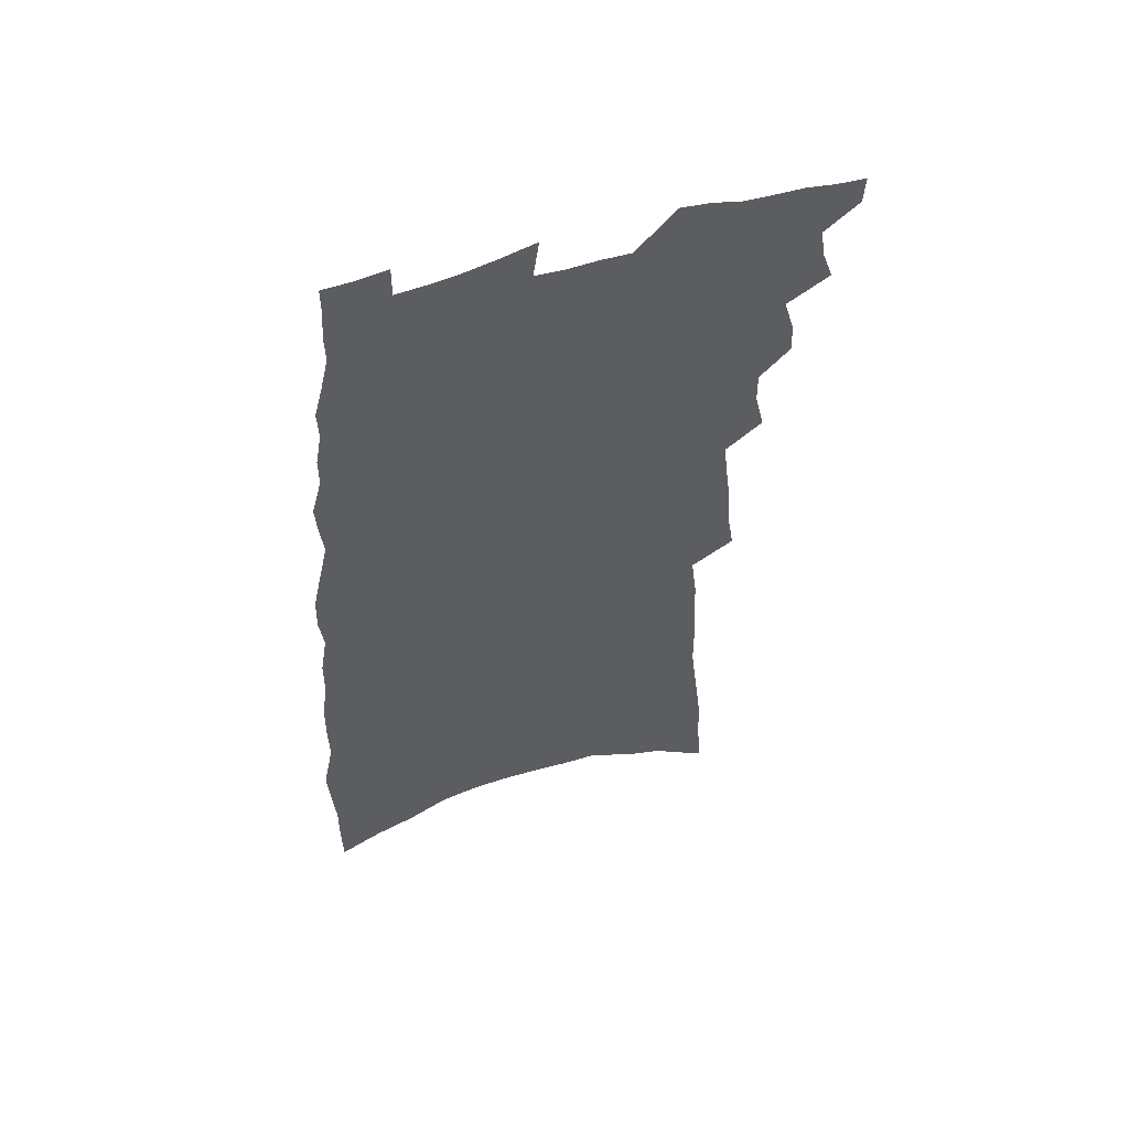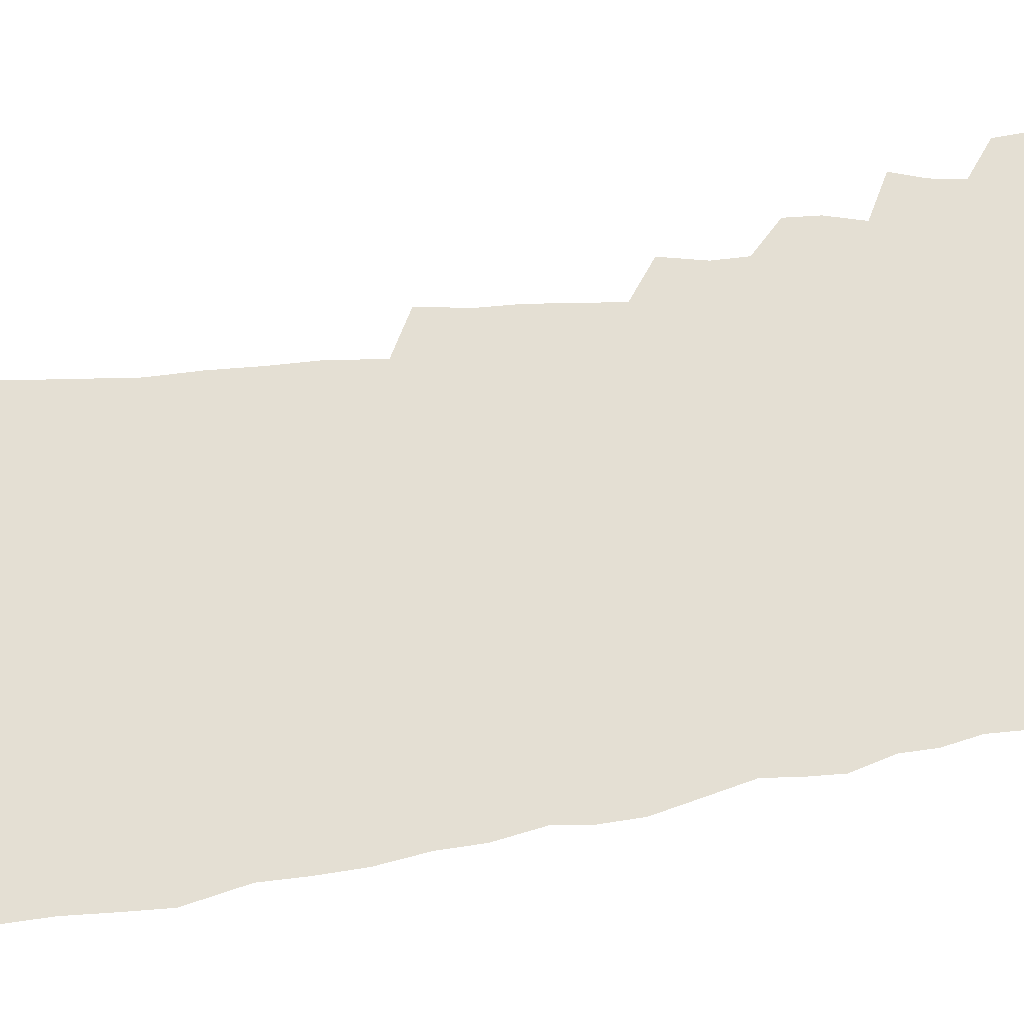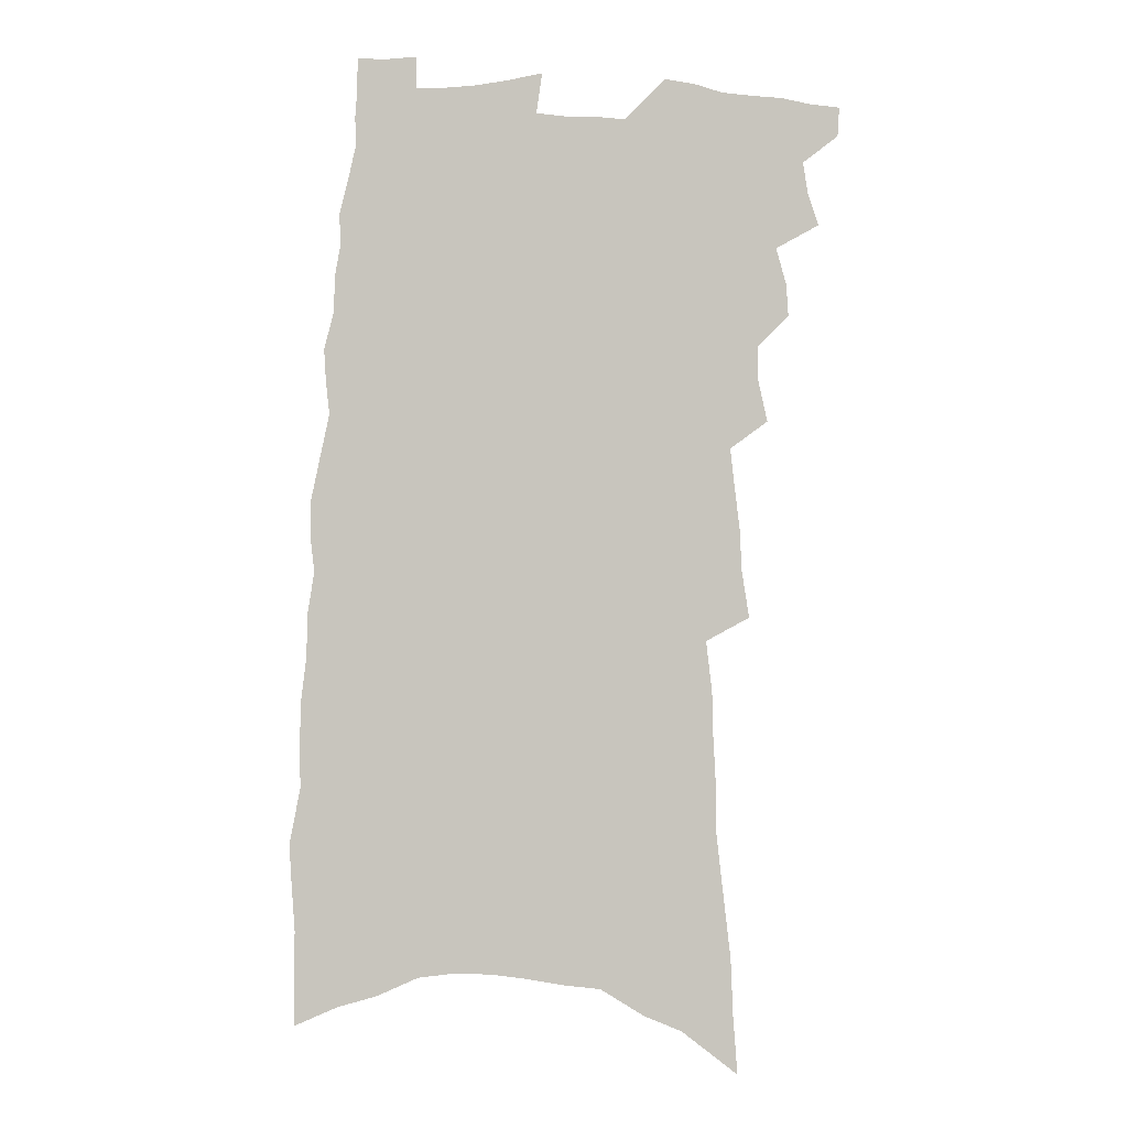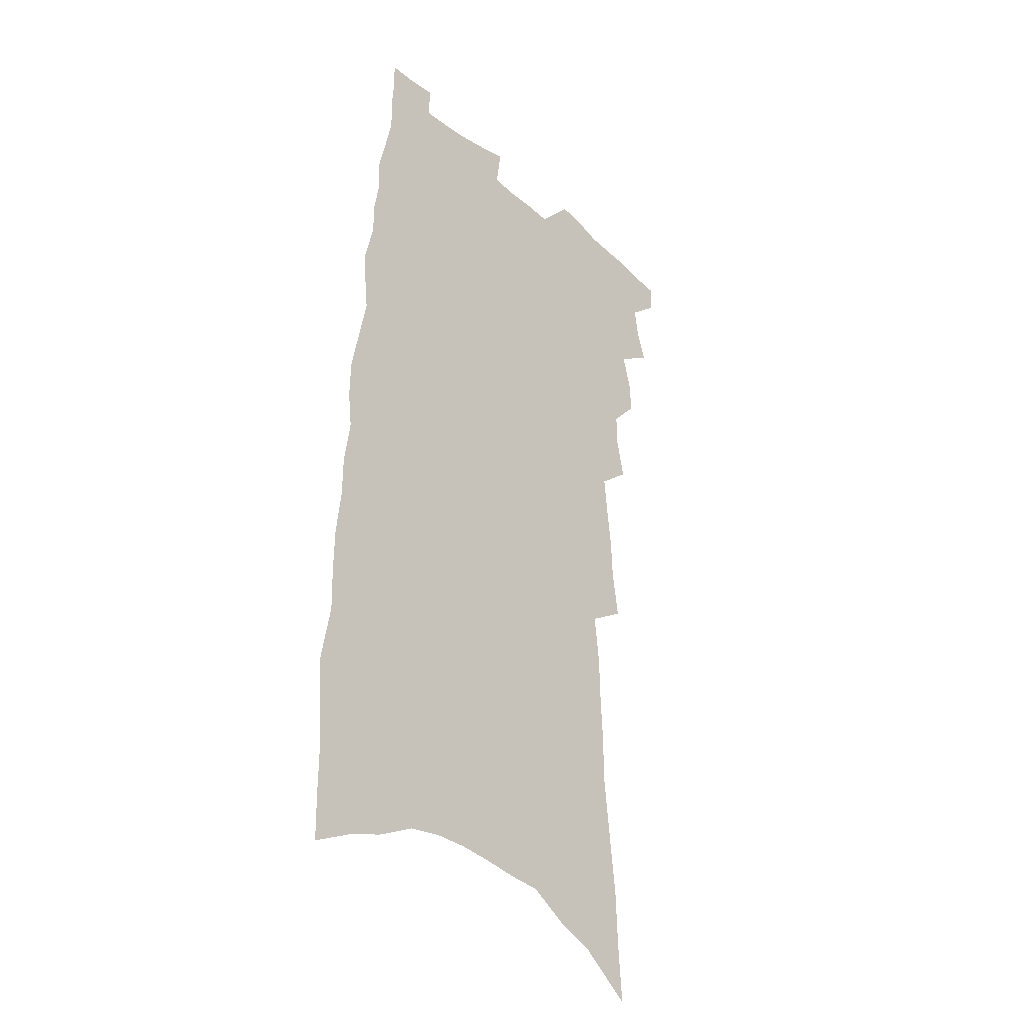
<metadata>
{"format":"obj","ext":"obj","renderer":"f3d","projection":"perspective","resolution":1024,"background":"white","views":[{"elev":56.9,"azim":159.7,"up":"+Y"},{"elev":66.4,"azim":82.2,"up":"+Z"},{"elev":-0.5,"azim":-178.9,"up":"+Y"},{"elev":-30.4,"azim":131.1,"up":"+Y"}]}
</metadata>
<code>
v 572.8 446.8 0
v 572.5 451.9 0
v 576.1 431 0
v 578 436.6 0
v 578.9 442.1 0
v 578.6 447.2 0
v 577.7 452.5 0
v 581.5 414.9 0
v 581.9 420.6 0
v 583.7 427 0
v 585 432.6 0
v 584.2 437.3 0
v 584.6 442.5 0
v 584 447.6 0
v 582.7 453.6 0
v 585.2 396.3 0
v 586.9 403.8 0
v 587 409.5 0
v 588.9 416.3 0
v 589.2 422 0
v 589.3 427.3 0
v 589.8 432.7 0
v 590.1 437.9 0
v 589.9 442.9 0
v 589.3 447.9 0
v 587.9 454 0
v 588.5 361.6 0
v 589.8 370 0
v 590.1 377.1 0
v 591 384.5 0
v 591.8 391.5 0
v 592.4 398.2 0
v 593.1 404.7 0
v 594.9 411.7 0
v 594.5 416.8 0
v 595.3 422.6 0
v 595.7 428.1 0
v 595.2 433.1 0
v 595.4 438.2 0
v 595 443.4 0
v 594.3 448.5 0
v 593.1 454.6 0
v 590.6 281 0
v 591.4 291.4 0
v 591.8 301.4 0
v 593.1 312.9 0
v 594.3 323.6 0
v 594.3 332 0
v 594.8 340.6 0
v 595 348.5 0
v 596.1 357.5 0
v 597 365.6 0
v 597.2 372.6 0
v 597.7 379.8 0
v 598.1 386.6 0
v 598.6 393.3 0
v 599.5 400 0
v 599.9 406.2 0
v 600.2 412 0
v 601.2 418.1 0
v 600.9 423.1 0
v 601.2 428.5 0
v 601.5 433.6 0
v 600.8 438.7 0
v 600.2 444 0
v 599.5 449.5 0
v 598.2 456.2 0
v 600.4 288.6 0
v 599.4 296.3 0
v 601.4 309.5 0
v 601.9 319.2 0
v 602.2 328.1 0
v 602.5 336.6 0
v 602.3 344 0
v 602.1 351.3 0
v 603.5 360.6 0
v 603.9 368.1 0
v 604.2 374.9 0
v 604.7 381.9 0
v 604.5 388 0
v 605.3 395 0
v 605.2 400.7 0
v 605.9 407.2 0
v 606 412.7 0
v 606.3 418.4 0
v 606.5 423.7 0
v 606.6 429 0
v 606.4 434 0
v 606.4 439 0
v 605.7 444.1 0
v 604.9 449.8 0
v 603.3 457.1 0
v 607.1 291.3 0
v 608.4 304 0
v 609.1 314.5 0
v 608.8 322.3 0
v 609.6 332.2 0
v 609.3 339.2 0
v 609 346.3 0
v 609.5 354.9 0
v 609.6 361.9 0
v 609.5 368.5 0
v 610.7 377 0
v 610.7 383.1 0
v 610.6 389.3 0
v 610.9 395.8 0
v 611.3 401.9 0
v 611.6 407.9 0
v 611.5 413.3 0
v 611.7 418.8 0
v 612 424.4 0
v 611.9 429.3 0
v 611.6 434.3 0
v 611.4 439.3 0
v 610.8 444.7 0
v 610.3 449.9 0
v 614.7 296 0
v 615.2 306.5 0
v 615.3 315.8 0
v 615.4 324.5 0
v 615.4 332.7 0
v 615.2 340 0
v 615.3 348 0
v 615.5 355.7 0
v 615.7 363.5 0
v 616.2 371.3 0
v 616.1 376.7 0
v 616.3 383.9 0
v 616.4 390.4 0
v 616.8 397.1 0
v 616.7 402.3 0
v 616.9 408.3 0
v 616.9 413.7 0
v 616.9 419.1 0
v 617 424.3 0
v 617 429.5 0
v 617 434.5 0
v 616.6 439.6 0
v 616 445 0
v 615.5 450.4 0
v 621.2 296.6 0
v 621.6 308.8 0
v 621.6 317.7 0
v 621.5 325.4 0
v 621.5 333.9 0
v 621.3 341.2 0
v 621.2 348.4 0
v 621.4 356.9 0
v 621.6 364.9 0
v 621.6 371.6 0
v 621.6 377.5 0
v 621.8 384.3 0
v 621.8 390.6 0
v 621.9 396.9 0
v 621.9 402.1 0
v 622.1 408.7 0
v 622.1 413.9 0
v 622.1 419.5 0
v 622.1 424.6 0
v 622 429.6 0
v 622 434.7 0
v 621.9 439.7 0
v 621.7 444.7 0
v 620.9 450.5 0
v 627.7 297.7 0
v 627.7 308.9 0
v 627.6 318.1 0
v 627.5 326.4 0
v 627.4 334.5 0
v 627.3 341.8 0
v 627.2 349.9 0
v 627.1 357.2 0
v 627.2 364.6 0
v 627.2 371.4 0
v 627.2 377.9 0
v 627.2 384.3 0
v 627.2 391 0
v 627.2 396.8 0
v 627.2 402.7 0
v 627.2 408.8 0
v 627.2 414.1 0
v 627.2 419.5 0
v 627.2 424.7 0
v 627.1 429.7 0
v 627 434.8 0
v 626.9 439.8 0
v 626.8 444.8 0
v 626.1 451.1 0
v 625 458.2 0
v 634.1 298.5 0
v 633.8 309.6 0
v 633.6 318.2 0
v 633.5 325.6 0
v 633.3 334.4 0
v 633.2 342.1 0
v 633.1 349.7 0
v 632.8 357.8 0
v 632.8 364.6 0
v 632.8 371 0
v 632.7 377.5 0
v 632.6 384.6 0
v 632.6 390.9 0
v 632.5 396.8 0
v 632.5 402.7 0
v 632.4 408.7 0
v 632.3 414.1 0
v 632.3 419.6 0
v 632.3 424.7 0
v 632.2 430.1 0
v 632.1 435 0
v 632 439.9 0
v 631.8 445.1 0
v 631.6 450.7 0
v 631 457 0
v 640.5 298.7 0
v 640 308.8 0
v 639.7 317.2 0
v 639.5 325.4 0
v 640.2 331.4 0
v 639.2 341.3 0
v 639 349 0
v 638.7 356.5 0
v 638.4 364.2 0
v 638.3 371 0
v 638.3 377.6 0
v 638.1 384.2 0
v 638 390.5 0
v 638 396.3 0
v 637.8 402.4 0
v 637.8 408.1 0
v 637.6 413.9 0
v 637.6 419.1 0
v 637.4 424.7 0
v 637.3 429.9 0
v 637.1 435.1 0
v 637.1 440.1 0
v 637 445.2 0
v 637 450.3 0
v 636.7 456.1 0
v 647 297.9 0
v 646.5 307.1 0
v 645.8 316.8 0
v 646.2 323.6 0
v 645.9 331.5 0
v 644.9 341.8 0
v 645 348.4 0
v 644.4 356.7 0
v 644.1 363.8 0
v 644.1 370.4 0
v 644.1 376.7 0
v 643.6 383.8 0
v 643.6 389.7 0
v 643.5 395.8 0
v 643.8 401.3 0
v 643.4 407.3 0
v 643 413.5 0
v 642.9 418.9 0
v 642.7 424.4 0
v 642.2 430.1 0
v 642.2 435.1 0
v 642.2 440.1 0
v 642.2 445.3 0
v 642.2 450.5 0
v 642.2 455.7 0
v 654.3 294.6 0
v 653.5 304.6 0
v 652.3 315.2 0
v 652.6 322.5 0
v 652 331.1 0
v 652 338.8 0
v 651.2 347.3 0
v 651.1 354.3 0
v 649.9 362.7 0
v 650.5 368.7 0
v 650.2 375.5 0
v 650.3 381.8 0
v 649.6 388.6 0
v 649.5 394.7 0
v 649.5 400.6 0
v 648.9 407 0
v 649 412.5 0
v 648.5 418.5 0
v 648.3 424 0
v 647.8 429.6 0
v 647.7 434.9 0
v 647.4 440.2 0
v 647.4 445.3 0
v 647.3 450.3 0
v 647.4 455.6 0
v 647.3 461.2 0
v 661.3 292.6 0
v 660.7 302 0
v 660.7 310.4 0
v 660.3 318.9 0
v 659.1 328.4 0
v 659.1 336.1 0
v 658.7 344 0
v 658 351.9 0
v 658 359 0
v 657.6 366.2 0
v 657.3 373.1 0
v 657.7 379.3 0
v 657 386.3 0
v 656.2 393.1 0
v 655.8 399.5 0
v 655.1 405.9 0
v 654.6 412 0
v 655 417.4 0
v 654.4 423.2 0
v 653.2 429.3 0
v 653.5 434.5 0
v 653.1 440 0
v 652.6 445.3 0
v 652.4 450.3 0
v 652.6 455.6 0
v 652.7 460.8 0
v 668.9 289.3 0
v 669 297.6 0
v 668.9 306.1 0
v 669.4 313.6 0
v 669.9 321.4 0
v 667.9 331.4 0
v 668.1 338.9 0
v 667.9 346.5 0
v 666.9 354.7 0
v 666.8 361.8 0
v 665.5 369.8 0
v 666.2 375.9 0
v 666.1 382.6 0
v 664.5 390.2 0
v 662.8 397.7 0
v 663.5 403.4 0
v 663.8 409.3 0
v 662 416.1 0
v 662 421.8 0
v 660.9 427.9 0
v 661.1 433.2 0
v 659.6 439.3 0
v 658.2 445.4 0
v 658.3 450.6 0
v 657.9 455.7 0
v 657.9 460.9 0
f 5 6 1
f 1 6 2
f 6 7 2
f 10 11 3
f 3 11 4
f 11 12 4
f 4 12 5
f 12 13 5
f 5 13 6
f 13 14 6
f 6 14 7
f 14 15 7
f 18 19 8
f 8 19 9
f 19 20 9
f 9 20 10
f 20 21 10
f 10 21 11
f 21 22 11
f 11 22 12
f 22 23 12
f 12 23 13
f 23 24 13
f 13 24 14
f 24 25 14
f 14 25 15
f 25 26 15
f 31 32 16
f 16 32 17
f 32 33 17
f 17 33 18
f 33 34 18
f 18 34 19
f 34 35 19
f 19 35 20
f 35 36 20
f 20 36 21
f 36 37 21
f 21 37 22
f 37 38 22
f 22 38 23
f 38 39 23
f 23 39 24
f 39 40 24
f 24 40 25
f 40 41 25
f 25 41 26
f 41 42 26
f 51 52 27
f 27 52 28
f 52 53 28
f 28 53 29
f 53 54 29
f 29 54 30
f 54 55 30
f 30 55 31
f 55 56 31
f 31 56 32
f 56 57 32
f 32 57 33
f 57 58 33
f 33 58 34
f 58 59 34
f 34 59 35
f 59 60 35
f 35 60 36
f 60 61 36
f 36 61 37
f 61 62 37
f 37 62 38
f 62 63 38
f 38 63 39
f 63 64 39
f 39 64 40
f 64 65 40
f 40 65 41
f 65 66 41
f 41 66 42
f 66 67 42
f 43 68 44
f 68 69 44
f 44 69 45
f 69 70 45
f 45 70 46
f 70 71 46
f 46 71 47
f 71 72 47
f 47 72 48
f 72 73 48
f 48 73 49
f 73 74 49
f 49 74 50
f 74 75 50
f 50 75 51
f 75 76 51
f 51 76 52
f 76 77 52
f 52 77 53
f 77 78 53
f 53 78 54
f 78 79 54
f 54 79 55
f 79 80 55
f 55 80 56
f 80 81 56
f 56 81 57
f 81 82 57
f 57 82 58
f 82 83 58
f 58 83 59
f 83 84 59
f 59 84 60
f 84 85 60
f 60 85 61
f 85 86 61
f 61 86 62
f 86 87 62
f 62 87 63
f 87 88 63
f 63 88 64
f 88 89 64
f 64 89 65
f 89 90 65
f 65 90 66
f 90 91 66
f 66 91 67
f 91 92 67
f 68 93 69
f 93 94 69
f 69 94 70
f 94 95 70
f 70 95 71
f 95 96 71
f 71 96 72
f 96 97 72
f 72 97 73
f 97 98 73
f 73 98 74
f 98 99 74
f 74 99 75
f 99 100 75
f 75 100 76
f 100 101 76
f 76 101 77
f 101 102 77
f 77 102 78
f 102 103 78
f 78 103 79
f 103 104 79
f 79 104 80
f 104 105 80
f 80 105 81
f 105 106 81
f 81 106 82
f 106 107 82
f 82 107 83
f 107 108 83
f 83 108 84
f 108 109 84
f 84 109 85
f 109 110 85
f 85 110 86
f 110 111 86
f 86 111 87
f 111 112 87
f 87 112 88
f 112 113 88
f 88 113 89
f 113 114 89
f 89 114 90
f 114 115 90
f 90 115 91
f 115 116 91
f 91 116 92
f 93 117 94
f 117 118 94
f 94 118 95
f 118 119 95
f 95 119 96
f 119 120 96
f 96 120 97
f 120 121 97
f 97 121 98
f 121 122 98
f 98 122 99
f 122 123 99
f 99 123 100
f 123 124 100
f 100 124 101
f 124 125 101
f 101 125 102
f 125 126 102
f 102 126 103
f 126 127 103
f 103 127 104
f 127 128 104
f 104 128 105
f 128 129 105
f 105 129 106
f 129 130 106
f 106 130 107
f 130 131 107
f 107 131 108
f 131 132 108
f 108 132 109
f 132 133 109
f 109 133 110
f 133 134 110
f 110 134 111
f 134 135 111
f 111 135 112
f 135 136 112
f 112 136 113
f 136 137 113
f 113 137 114
f 137 138 114
f 114 138 115
f 138 139 115
f 115 139 116
f 139 140 116
f 117 141 118
f 141 142 118
f 118 142 119
f 142 143 119
f 119 143 120
f 143 144 120
f 120 144 121
f 144 145 121
f 121 145 122
f 145 146 122
f 122 146 123
f 146 147 123
f 123 147 124
f 147 148 124
f 124 148 125
f 148 149 125
f 125 149 126
f 149 150 126
f 126 150 127
f 150 151 127
f 127 151 128
f 151 152 128
f 128 152 129
f 152 153 129
f 129 153 130
f 153 154 130
f 130 154 131
f 154 155 131
f 131 155 132
f 155 156 132
f 132 156 133
f 156 157 133
f 133 157 134
f 157 158 134
f 134 158 135
f 158 159 135
f 135 159 136
f 159 160 136
f 136 160 137
f 160 161 137
f 137 161 138
f 161 162 138
f 138 162 139
f 162 163 139
f 139 163 140
f 163 164 140
f 141 165 142
f 165 166 142
f 142 166 143
f 166 167 143
f 143 167 144
f 167 168 144
f 144 168 145
f 168 169 145
f 145 169 146
f 169 170 146
f 146 170 147
f 170 171 147
f 147 171 148
f 171 172 148
f 148 172 149
f 172 173 149
f 149 173 150
f 173 174 150
f 150 174 151
f 174 175 151
f 151 175 152
f 175 176 152
f 152 176 153
f 176 177 153
f 153 177 154
f 177 178 154
f 154 178 155
f 178 179 155
f 155 179 156
f 179 180 156
f 156 180 157
f 180 181 157
f 157 181 158
f 181 182 158
f 158 182 159
f 182 183 159
f 159 183 160
f 183 184 160
f 160 184 161
f 184 185 161
f 161 185 162
f 185 186 162
f 162 186 163
f 186 187 163
f 163 187 164
f 187 188 164
f 165 190 166
f 190 191 166
f 166 191 167
f 191 192 167
f 167 192 168
f 192 193 168
f 168 193 169
f 193 194 169
f 169 194 170
f 194 195 170
f 170 195 171
f 195 196 171
f 171 196 172
f 196 197 172
f 172 197 173
f 197 198 173
f 173 198 174
f 198 199 174
f 174 199 175
f 199 200 175
f 175 200 176
f 200 201 176
f 176 201 177
f 201 202 177
f 177 202 178
f 202 203 178
f 178 203 179
f 203 204 179
f 179 204 180
f 204 205 180
f 180 205 181
f 205 206 181
f 181 206 182
f 206 207 182
f 182 207 183
f 207 208 183
f 183 208 184
f 208 209 184
f 184 209 185
f 209 210 185
f 185 210 186
f 210 211 186
f 186 211 187
f 211 212 187
f 187 212 188
f 212 213 188
f 188 213 189
f 213 214 189
f 190 215 191
f 215 216 191
f 191 216 192
f 216 217 192
f 192 217 193
f 217 218 193
f 193 218 194
f 218 219 194
f 194 219 195
f 219 220 195
f 195 220 196
f 220 221 196
f 196 221 197
f 221 222 197
f 197 222 198
f 222 223 198
f 198 223 199
f 223 224 199
f 199 224 200
f 224 225 200
f 200 225 201
f 225 226 201
f 201 226 202
f 226 227 202
f 202 227 203
f 227 228 203
f 203 228 204
f 228 229 204
f 204 229 205
f 229 230 205
f 205 230 206
f 230 231 206
f 206 231 207
f 231 232 207
f 207 232 208
f 232 233 208
f 208 233 209
f 233 234 209
f 209 234 210
f 234 235 210
f 210 235 211
f 235 236 211
f 211 236 212
f 236 237 212
f 212 237 213
f 237 238 213
f 213 238 214
f 238 239 214
f 215 240 216
f 240 241 216
f 216 241 217
f 241 242 217
f 217 242 218
f 242 243 218
f 218 243 219
f 243 244 219
f 219 244 220
f 244 245 220
f 220 245 221
f 245 246 221
f 221 246 222
f 246 247 222
f 222 247 223
f 247 248 223
f 223 248 224
f 248 249 224
f 224 249 225
f 249 250 225
f 225 250 226
f 250 251 226
f 226 251 227
f 251 252 227
f 227 252 228
f 252 253 228
f 228 253 229
f 253 254 229
f 229 254 230
f 254 255 230
f 230 255 231
f 255 256 231
f 231 256 232
f 256 257 232
f 232 257 233
f 257 258 233
f 233 258 234
f 258 259 234
f 234 259 235
f 259 260 235
f 235 260 236
f 260 261 236
f 236 261 237
f 261 262 237
f 237 262 238
f 262 263 238
f 238 263 239
f 263 264 239
f 240 265 241
f 265 266 241
f 241 266 242
f 266 267 242
f 242 267 243
f 267 268 243
f 243 268 244
f 268 269 244
f 244 269 245
f 269 270 245
f 245 270 246
f 270 271 246
f 246 271 247
f 271 272 247
f 247 272 248
f 272 273 248
f 248 273 249
f 273 274 249
f 249 274 250
f 274 275 250
f 250 275 251
f 275 276 251
f 251 276 252
f 276 277 252
f 252 277 253
f 277 278 253
f 253 278 254
f 278 279 254
f 254 279 255
f 279 280 255
f 255 280 256
f 280 281 256
f 256 281 257
f 281 282 257
f 257 282 258
f 282 283 258
f 258 283 259
f 283 284 259
f 259 284 260
f 284 285 260
f 260 285 261
f 285 286 261
f 261 286 262
f 286 287 262
f 262 287 263
f 287 288 263
f 263 288 264
f 288 289 264
f 265 291 266
f 291 292 266
f 266 292 267
f 292 293 267
f 267 293 268
f 293 294 268
f 268 294 269
f 294 295 269
f 269 295 270
f 295 296 270
f 270 296 271
f 296 297 271
f 271 297 272
f 297 298 272
f 272 298 273
f 298 299 273
f 273 299 274
f 299 300 274
f 274 300 275
f 300 301 275
f 275 301 276
f 301 302 276
f 276 302 277
f 302 303 277
f 277 303 278
f 303 304 278
f 278 304 279
f 304 305 279
f 279 305 280
f 305 306 280
f 280 306 281
f 306 307 281
f 281 307 282
f 307 308 282
f 282 308 283
f 308 309 283
f 283 309 284
f 309 310 284
f 284 310 285
f 310 311 285
f 285 311 286
f 311 312 286
f 286 312 287
f 312 313 287
f 287 313 288
f 313 314 288
f 288 314 289
f 314 315 289
f 289 315 290
f 315 316 290
f 291 317 292
f 317 318 292
f 292 318 293
f 318 319 293
f 293 319 294
f 319 320 294
f 294 320 295
f 320 321 295
f 295 321 296
f 321 322 296
f 296 322 297
f 322 323 297
f 297 323 298
f 323 324 298
f 298 324 299
f 324 325 299
f 299 325 300
f 325 326 300
f 300 326 301
f 326 327 301
f 301 327 302
f 327 328 302
f 302 328 303
f 328 329 303
f 303 329 304
f 329 330 304
f 304 330 305
f 330 331 305
f 305 331 306
f 331 332 306
f 306 332 307
f 332 333 307
f 307 333 308
f 333 334 308
f 308 334 309
f 334 335 309
f 309 335 310
f 335 336 310
f 310 336 311
f 336 337 311
f 311 337 312
f 337 338 312
f 312 338 313
f 338 339 313
f 313 339 314
f 339 340 314
f 314 340 315
f 340 341 315
f 315 341 316
f 341 342 316

</code>
